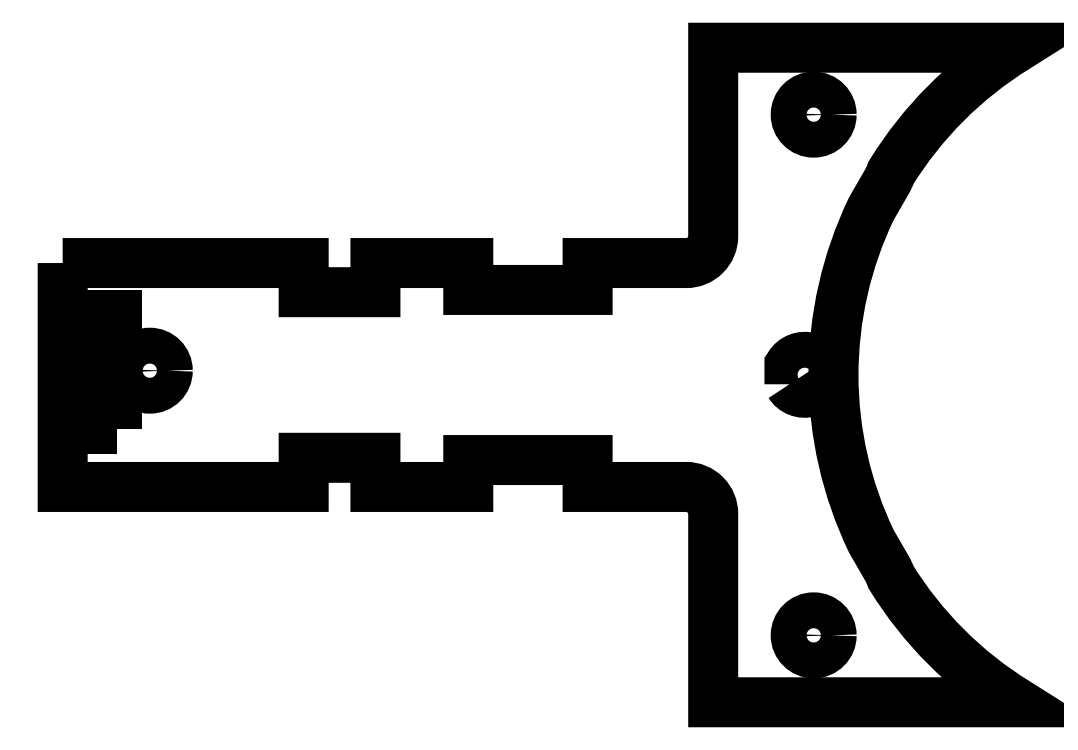
<metadata>
{"format":"dxf","ext":"dxf","renderer":"ezdxf+matplotlib","layout":"modelspace","background":"white","min_lineweight":24,"dpi":150}
</metadata>
<code>
0
SECTION
2
ENTITIES
0
LWPOLYLINE
8
0
90
4
70
1
43
0
10
-79
20
32
10
-84.46
20
32
10
-84.46
20
44.73
10
-79
20
44.73
0
CIRCLE
8
0
10
-75.29
20
38.52
30
0
40
2
210
-6.909e-77
220
-5.99e-112
230
1
0
LWPOLYLINE
8
0
90
33
70
1
43
0
10
-85
20
50.52
10
-85
20
25.56
10
-58.14
20
25.56
10
-58.14
20
28.81
10
-50.14
20
28.81
10
-50.14
20
25.56
10
-39.79
20
25.56
10
-39.79
20
28.56
10
-26.49
20
28.56
10
-26.49
20
25.56
10
-15.49
20
25.56
42
-0.4142
10
-12.49
20
22.56
10
-12.49
20
1.556
10
21.28
20
1.556
42
-0.1165
10
7.334
20
15.49
42
0.04652
10
6.869
20
16.51
10
5.152
20
19.48
42
-0.1123
10
0.9215
20
38.04
42
-0.1123
10
5.152
20
56.59
10
6.869
20
59.57
42
0.04652
10
7.334
20
60.58
42
-0.1165
10
21.28
20
74.52
10
-12.49
20
74.52
10
-12.49
20
53.52
42
-0.4142
10
-15.49
20
50.52
10
-26.49
20
50.52
10
-26.49
20
47.52
10
-39.79
20
47.52
10
-39.79
20
50.52
10
-50.14
20
50.52
10
-50.14
20
47.27
10
-58.14
20
47.27
10
-58.14
20
50.52
0
CIRCLE
8
0
10
-1.288
20
67.06
30
0
40
2
210
-3.454e-77
220
-2.995e-112
230
1
0
CIRCLE
8
0
10
-1.288
20
9.016
30
0
40
2
210
-3.454e-77
220
-2.995e-112
230
1
0
LWPOLYLINE
8
0
90
2
70
1
43
0
10
-3.988
20
37
42
3.512
10
-3.988
20
39.11
0
ENDSEC
0
EOF

</code>
